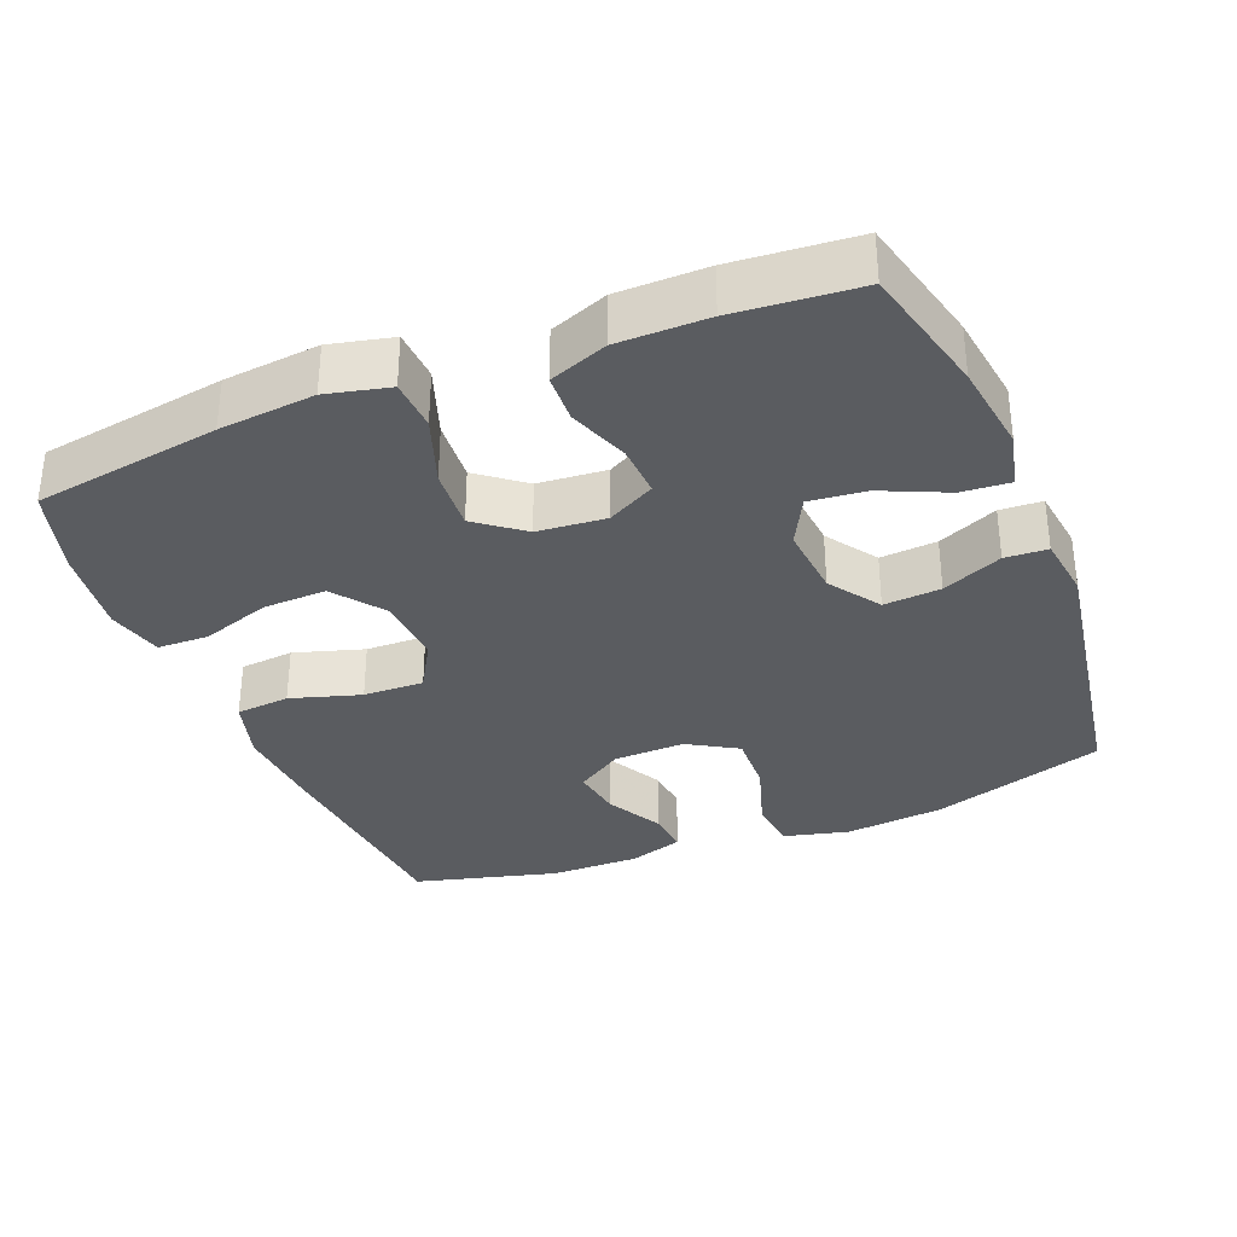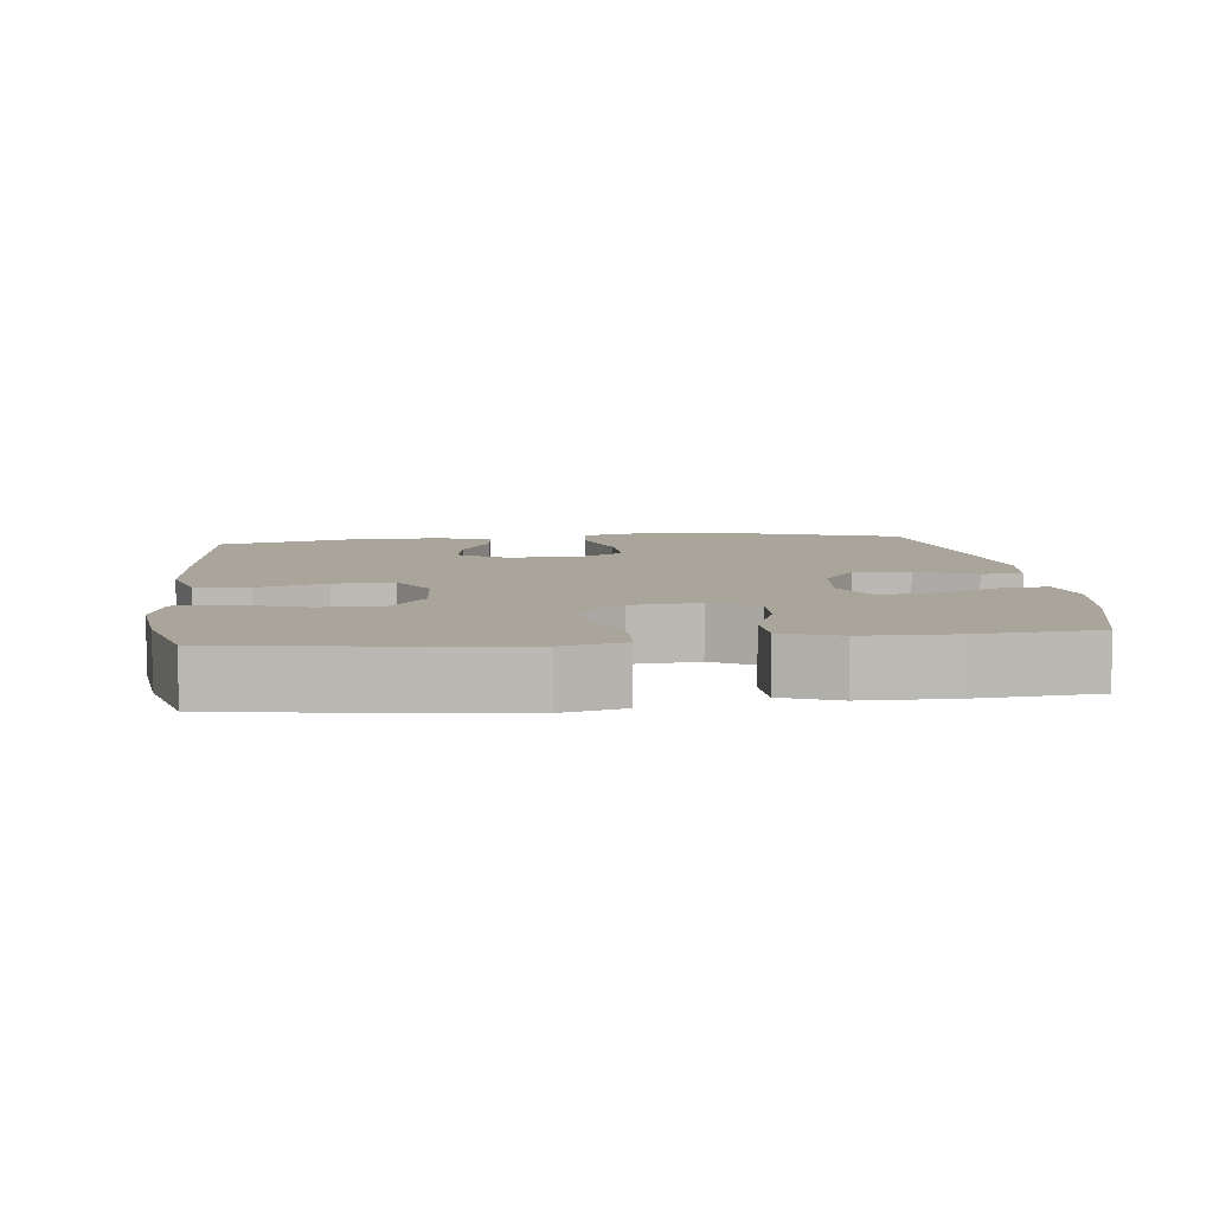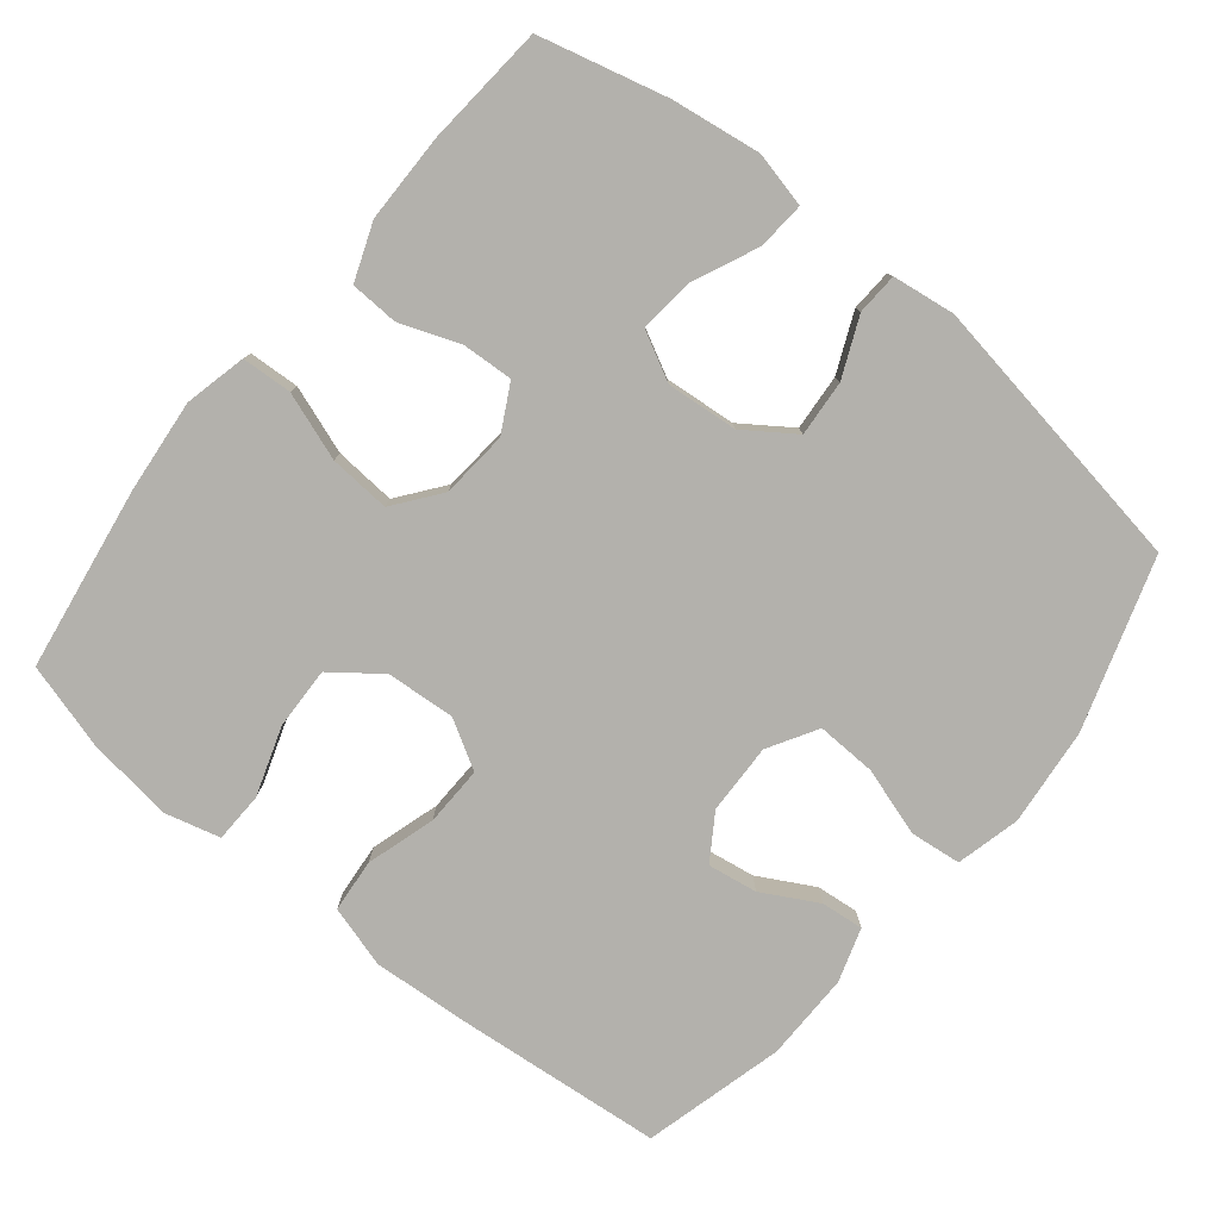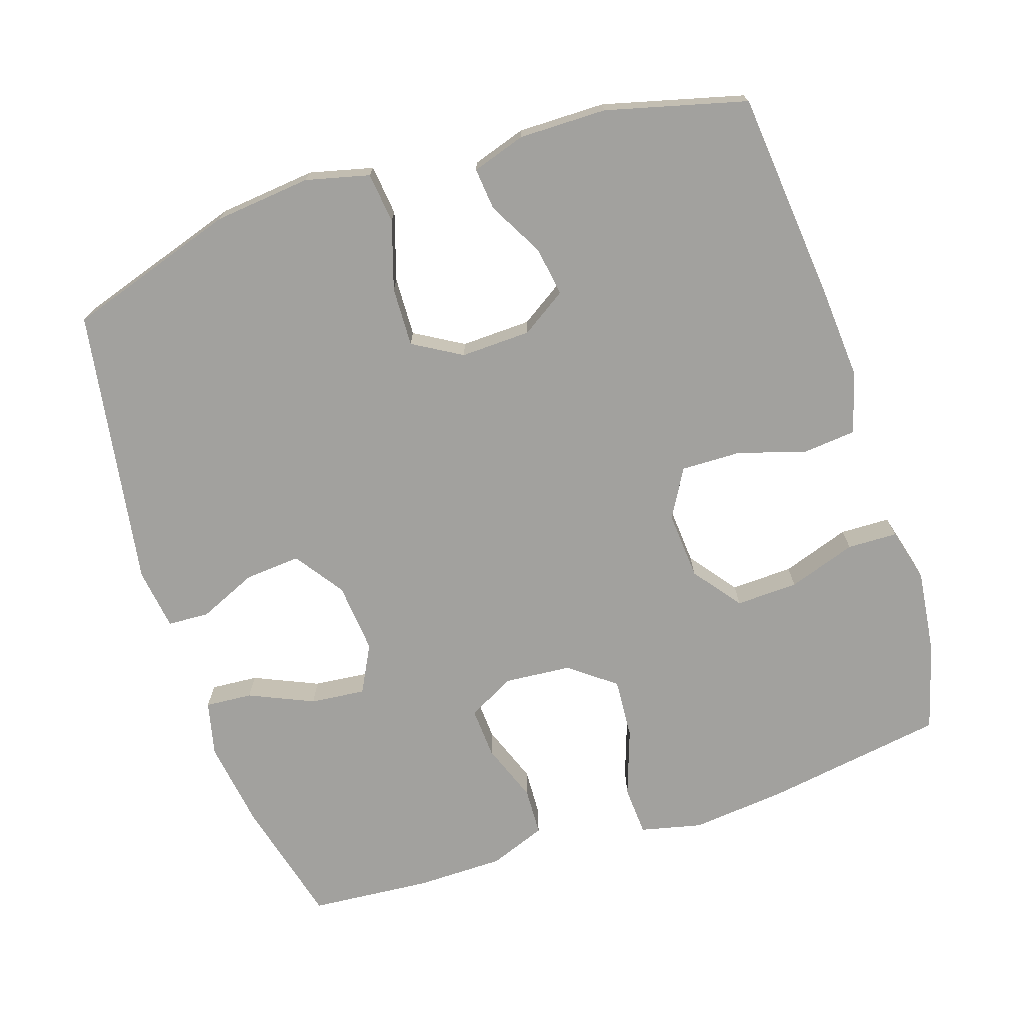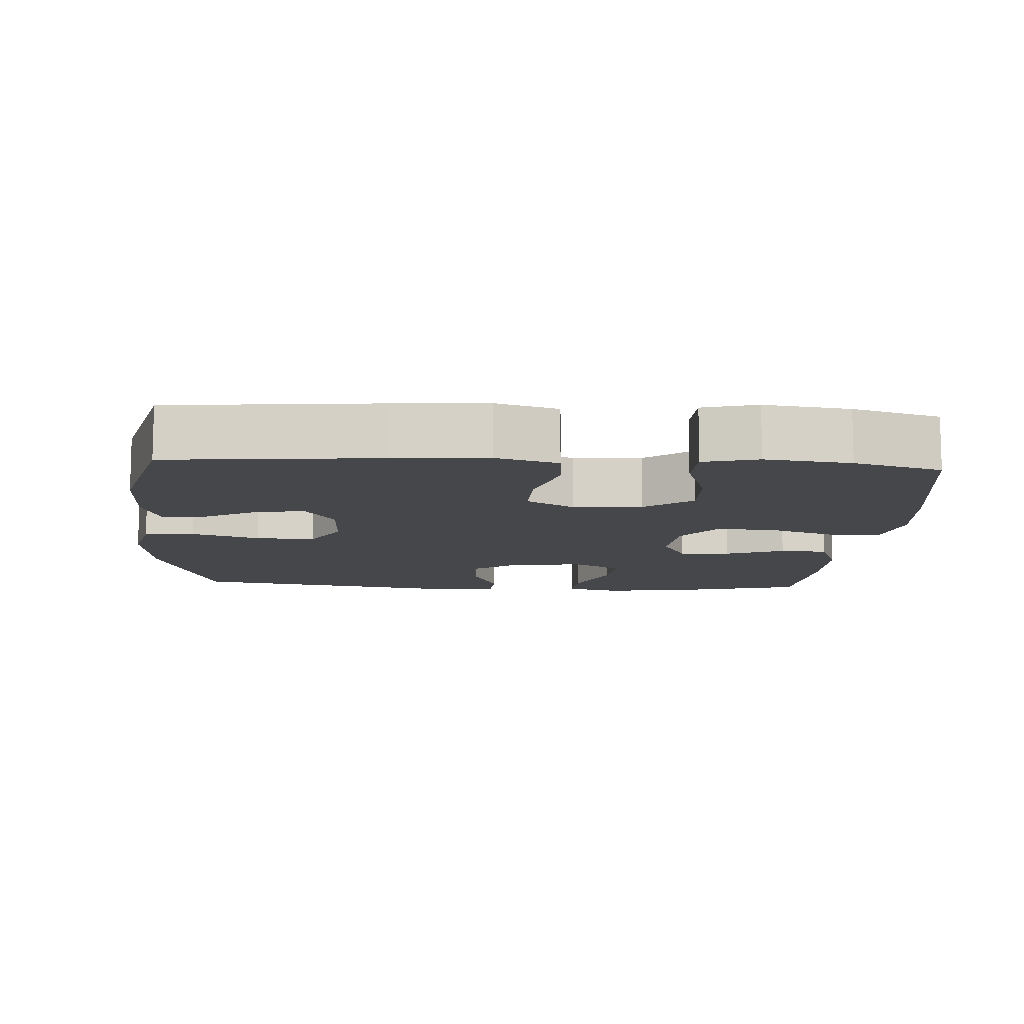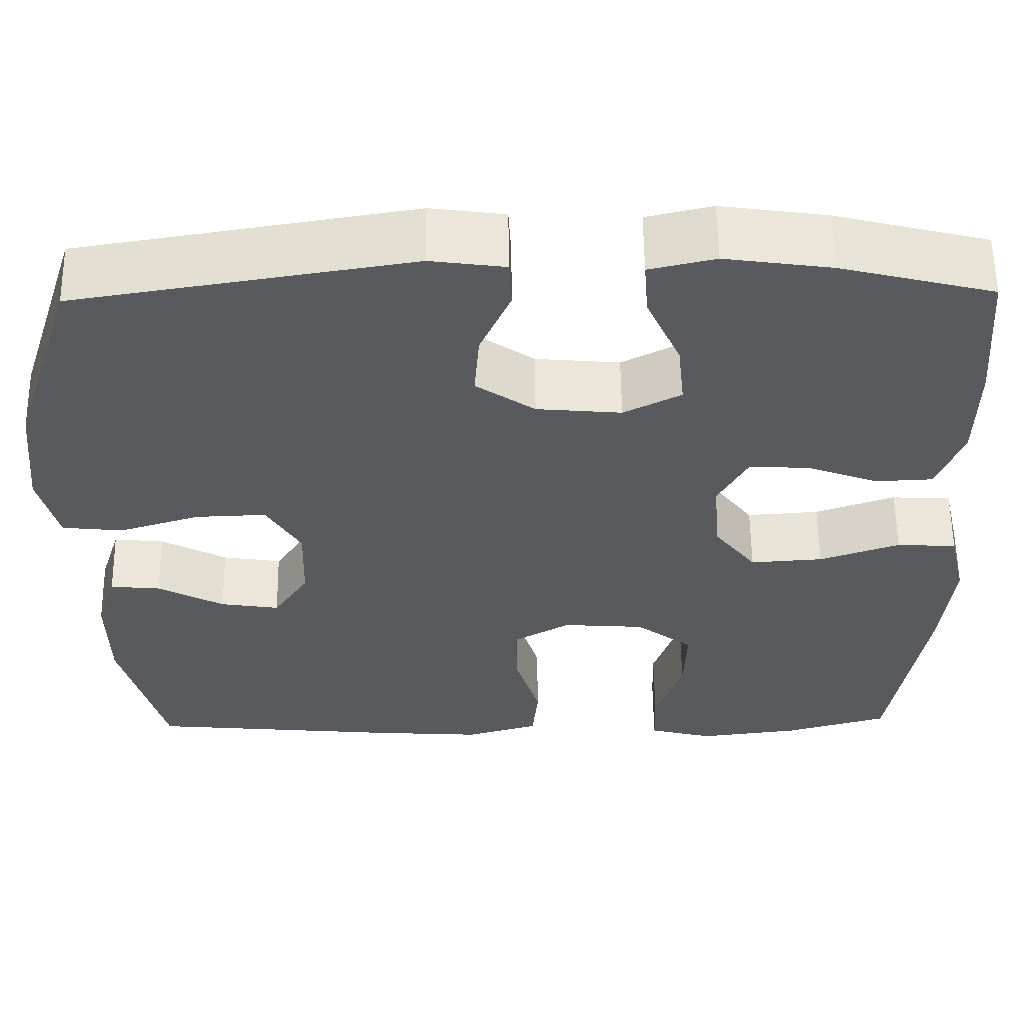
<metadata>
{"format":"obj","ext":"obj","renderer":"f3d","projection":"perspective","resolution":1024,"background":"white","views":[{"elev":-33.8,"azim":-68.2,"up":"+Y"},{"elev":7.5,"azim":-96.5,"up":"+Y"},{"elev":-79.1,"azim":-39.1,"up":"+Y"},{"elev":-72.0,"azim":108.2,"up":"+Y"},{"elev":-10.7,"azim":176.4,"up":"+Y"},{"elev":58.3,"azim":179.3,"up":"+Z"}]}
</metadata>
<code>
v 0.5 0.07 -0.5
v 0.206 0.07 -0.528
v 0.076 0.07 -0.537
v -0.01 0.07 -0.512
v -0.017 0.07 -0.438
v 0.012 0.07 -0.342
v 0.014 0.07 -0.259
v -0.053 0.07 -0.22
v -0.149 0.07 -0.227
v -0.216 0.07 -0.278
v -0.213 0.07 -0.365
v -0.181 0.07 -0.46
v -0.183 0.07 -0.53
v -0.259 0.07 -0.55
v -0.378 0.07 -0.535
v -0.5 0.07 -0.5
v -0.54 0.07 -0.245
v -0.553 0.07 -0.114
v -0.533 0.07 -0.028
v -0.463 0.07 -0.024
v -0.369 0.07 -0.057
v -0.284 0.07 -0.063
v -0.235 0.07 0.001
v -0.227 0.07 0.095
v -0.262 0.07 0.16
v -0.333 0.07 0.156
v -0.416 0.07 0.125
v -0.483 0.07 0.128
v -0.513 0.07 0.207
v -0.514 0.07 0.33
v -0.5 0.07 0.5
v -0.322 0.07 0.545
v -0.198 0.07 0.563
v -0.121 0.07 0.545
v -0.126 0.07 0.479
v -0.166 0.07 0.389
v -0.174 0.07 0.312
v -0.107 0.07 0.277
v -0.008 0.07 0.286
v 0.061 0.07 0.334
v 0.055 0.07 0.412
v 0.019 0.07 0.494
v 0.022 0.07 0.552
v 0.109 0.07 0.564
v 0.5 0.07 0.5
v 0.576 0.07 0.263
v 0.59 0.07 0.127
v 0.568 0.07 0.038
v 0.497 0.07 0.03
v 0.402 0.07 0.06
v 0.319 0.07 0.063
v 0.279 0.07 -0.005
v 0.282 0.07 -0.103
v 0.323 0.07 -0.166
v 0.392 0.07 -0.155
v 0.469 0.07 -0.113
v 0.528 0.07 -0.107
v 0.552 0.07 -0.182
v 0.551 0.07 -0.304
v 0.5 0 -0.5
v 0.206 0 -0.528
v 0.076 0 -0.537
v -0.01 0 -0.512
v -0.017 0 -0.438
v 0.012 0 -0.342
v 0.014 0 -0.259
v -0.053 0 -0.22
v -0.149 0 -0.227
v -0.216 0 -0.278
v -0.213 0 -0.365
v -0.181 0 -0.46
v -0.183 0 -0.53
v -0.259 0 -0.55
v -0.378 0 -0.535
v -0.5 0 -0.5
v -0.54 0 -0.245
v -0.553 0 -0.114
v -0.533 0 -0.028
v -0.463 0 -0.024
v -0.369 0 -0.057
v -0.284 0 -0.063
v -0.235 0 0.001
v -0.227 0 0.095
v -0.262 0 0.16
v -0.333 0 0.156
v -0.416 0 0.125
v -0.483 0 0.128
v -0.513 0 0.207
v -0.514 0 0.33
v -0.5 0 0.5
v -0.322 0 0.545
v -0.198 0 0.563
v -0.121 0 0.545
v -0.126 0 0.479
v -0.166 0 0.389
v -0.174 0 0.312
v -0.107 0 0.277
v -0.008 0 0.286
v 0.061 0 0.334
v 0.055 0 0.412
v 0.019 0 0.494
v 0.022 0 0.552
v 0.109 0 0.564
v 0.5 0 0.5
v 0.576 0 0.263
v 0.59 0 0.127
v 0.568 0 0.038
v 0.497 0 0.03
v 0.402 0 0.06
v 0.319 0 0.063
v 0.279 0 -0.005
v 0.282 0 -0.103
v 0.323 0 -0.166
v 0.392 0 -0.155
v 0.469 0 -0.113
v 0.528 0 -0.107
v 0.552 0 -0.182
v 0.551 0 -0.304
f 55 56 57 58
f 54 55 58 59
f 47 48 49 50
f 47 50 51
f 46 47 51
f 45 46 51
f 44 45 51 52
f 41 42 43 44
f 40 41 44 52
f 33 34 35 36
f 33 36 37
f 32 33 37
f 31 32 37
f 30 31 37
f 29 30 37 38
f 26 27 28 29
f 25 26 29 38
f 18 19 20 21
f 18 21 22
f 17 18 22
f 16 17 22
f 15 16 22 23
f 11 12 13 14
f 10 11 14 15
f 3 4 5 6
f 3 6 7
f 2 3 7
f 54 59 1 2
f 53 54 2 7
f 39 40 52 53
f 39 53 7 8
f 24 25 38 39
f 23 24 39 8
f 10 15 23
f 9 10 23
f 8 9 23
f 117 116 115 114
f 118 117 114 113
f 109 108 107 106
f 110 109 106
f 110 106 105
f 110 105 104
f 111 110 104 103
f 103 102 101 100
f 111 103 100 99
f 95 94 93 92
f 96 95 92
f 96 92 91
f 96 91 90
f 96 90 89
f 97 96 89 88
f 88 87 86 85
f 97 88 85 84
f 80 79 78 77
f 81 80 77
f 81 77 76
f 81 76 75
f 82 81 75 74
f 73 72 71 70
f 74 73 70 69
f 65 64 63 62
f 66 65 62
f 66 62 61
f 61 60 118 113
f 66 61 113 112
f 112 111 99 98
f 67 66 112 98
f 98 97 84 83
f 67 98 83 82
f 82 74 69
f 82 69 68
f 82 68 67
f 1 60 61 2
f 2 61 62 3
f 3 62 63 4
f 4 63 64 5
f 5 64 65 6
f 6 65 66 7
f 7 66 67 8
f 8 67 68 9
f 9 68 69 10
f 10 69 70 11
f 11 70 71 12
f 12 71 72 13
f 13 72 73 14
f 14 73 74 15
f 15 74 75 16
f 16 75 76 17
f 17 76 77 18
f 18 77 78 19
f 19 78 79 20
f 20 79 80 21
f 21 80 81 22
f 22 81 82 23
f 23 82 83 24
f 24 83 84 25
f 25 84 85 26
f 26 85 86 27
f 27 86 87 28
f 28 87 88 29
f 29 88 89 30
f 30 89 90 31
f 31 90 91 32
f 32 91 92 33
f 33 92 93 34
f 34 93 94 35
f 35 94 95 36
f 36 95 96 37
f 37 96 97 38
f 38 97 98 39
f 39 98 99 40
f 40 99 100 41
f 41 100 101 42
f 42 101 102 43
f 43 102 103 44
f 44 103 104 45
f 45 104 105 46
f 46 105 106 47
f 47 106 107 48
f 48 107 108 49
f 49 108 109 50
f 50 109 110 51
f 51 110 111 52
f 52 111 112 53
f 53 112 113 54
f 54 113 114 55
f 55 114 115 56
f 56 115 116 57
f 57 116 117 58
f 58 117 118 59
f 59 118 60 1

</code>
